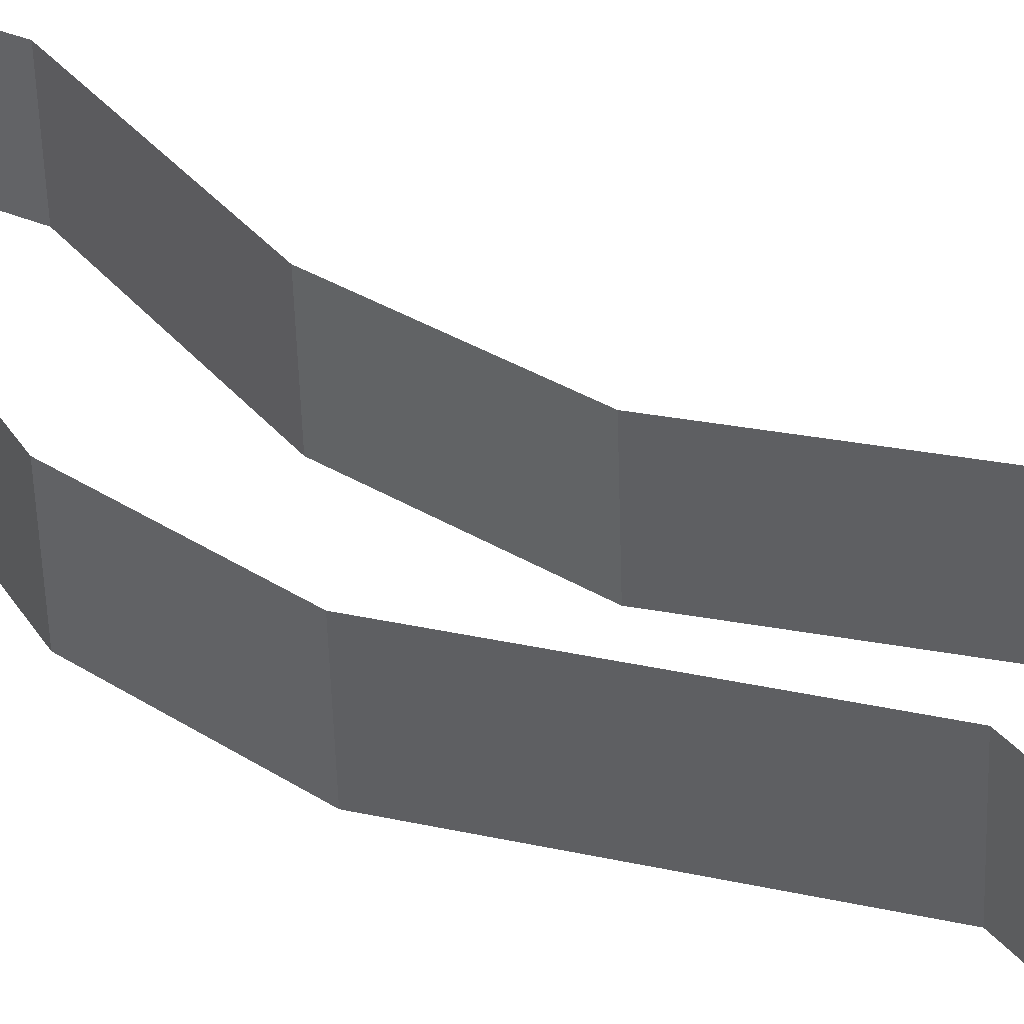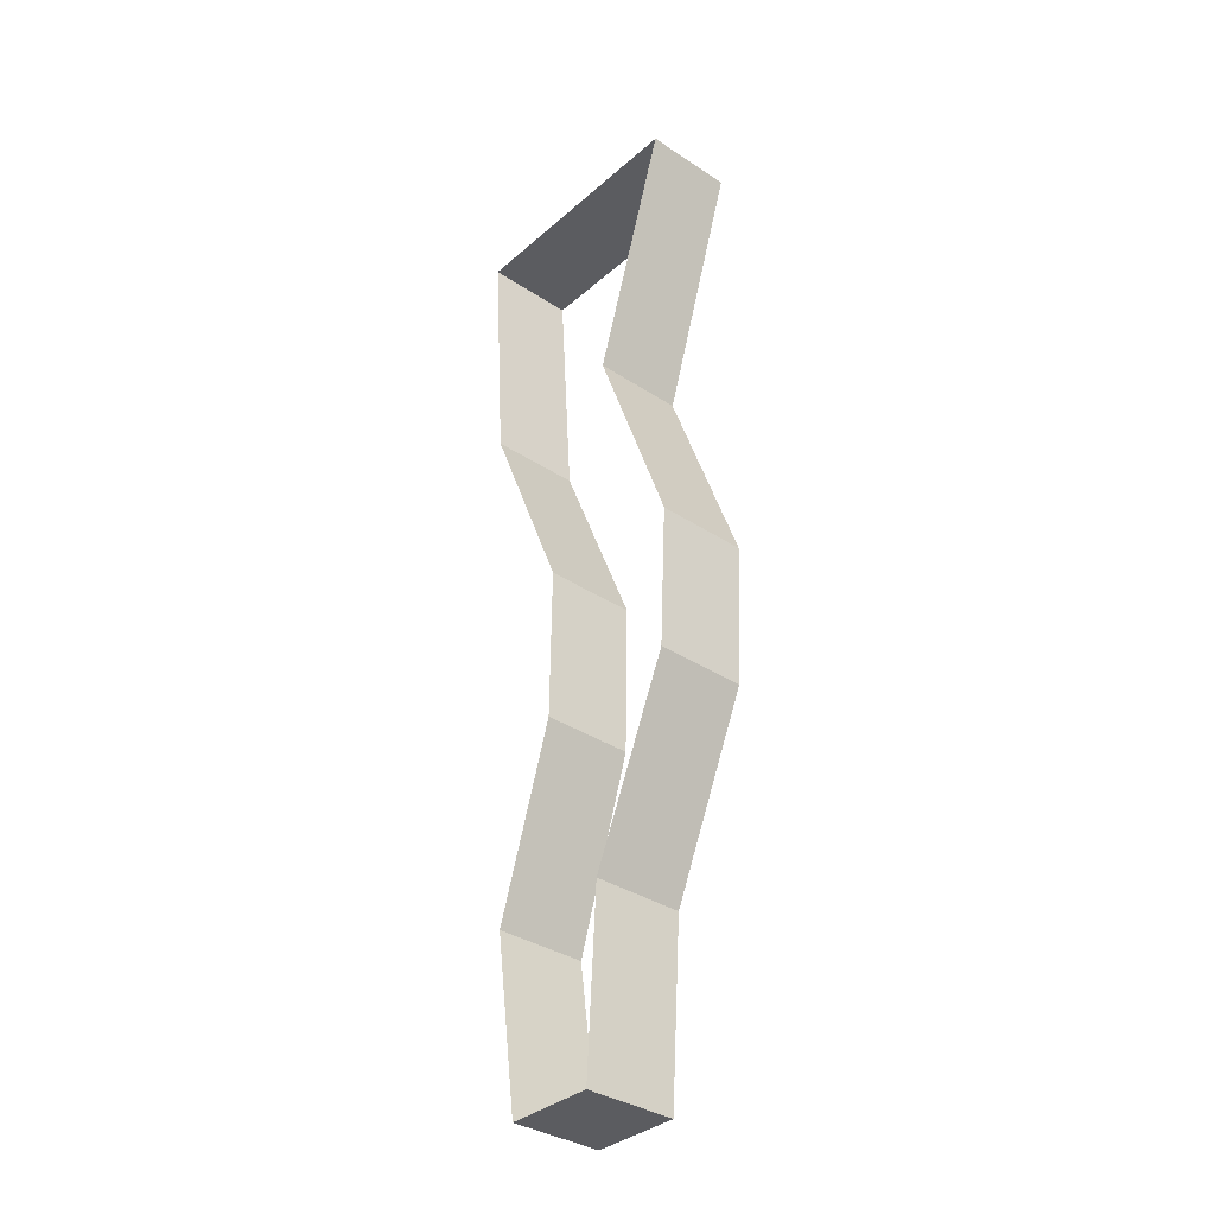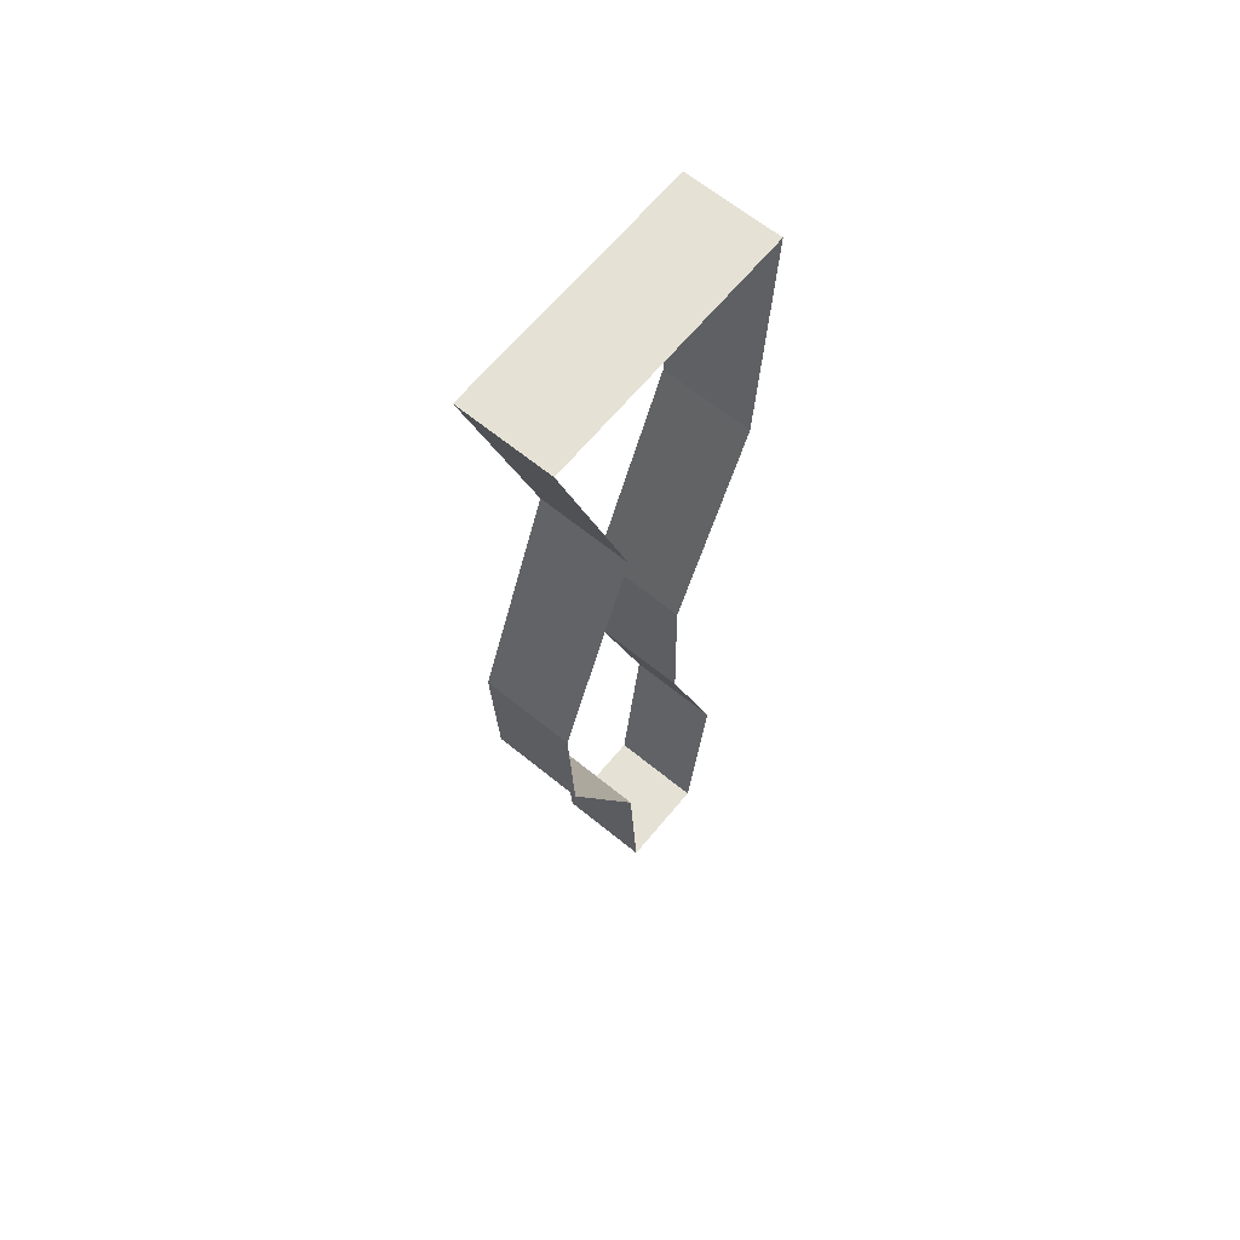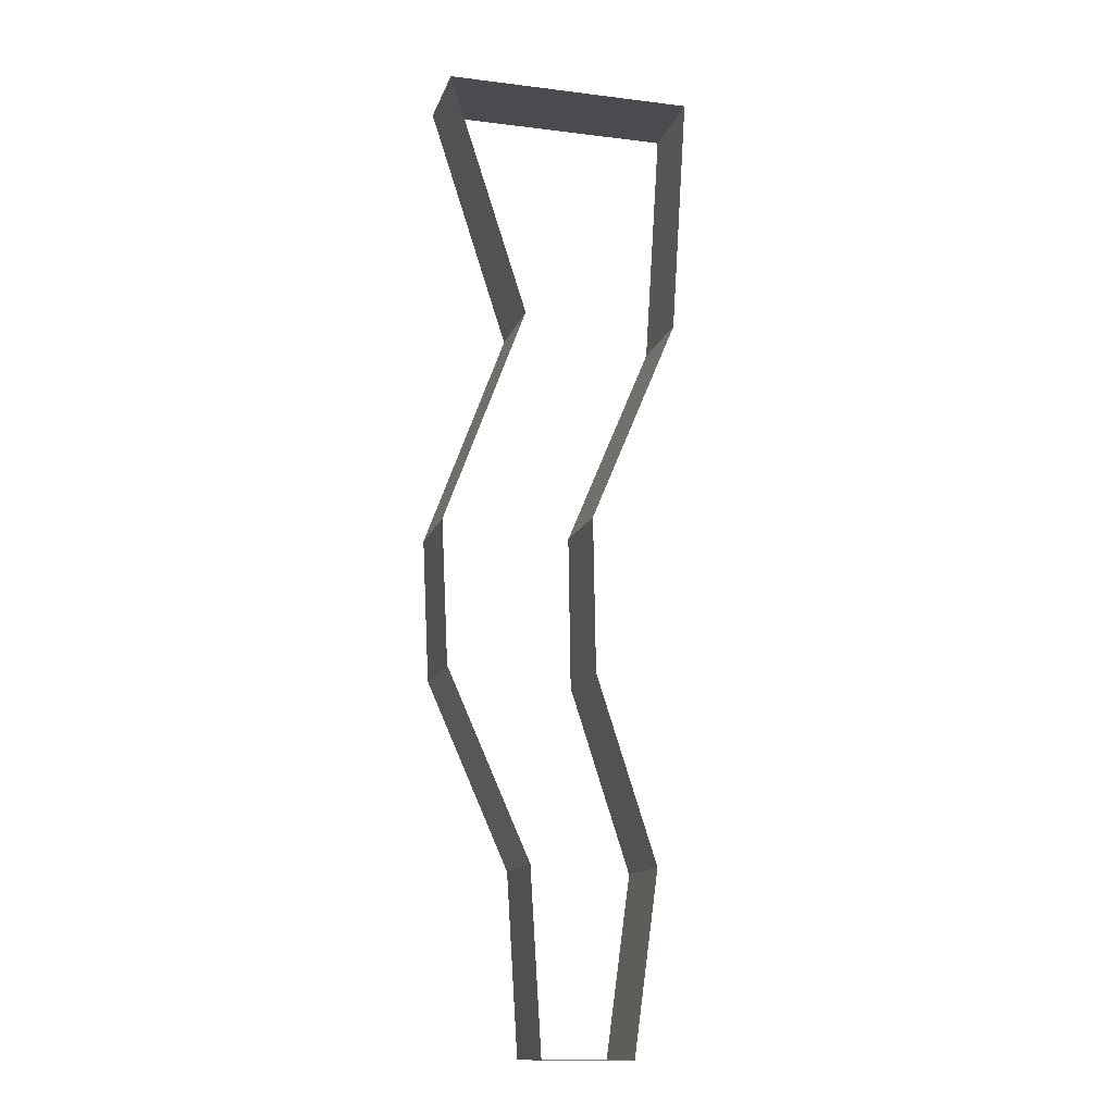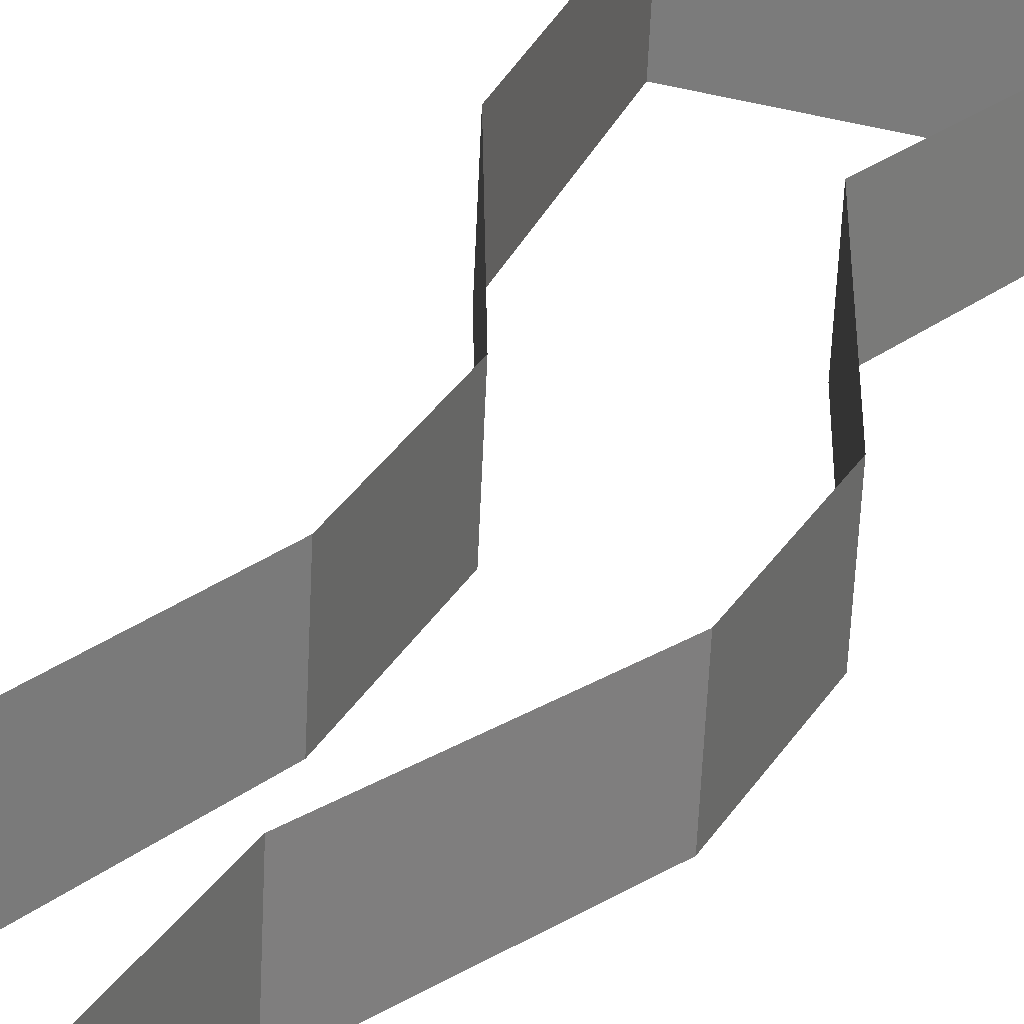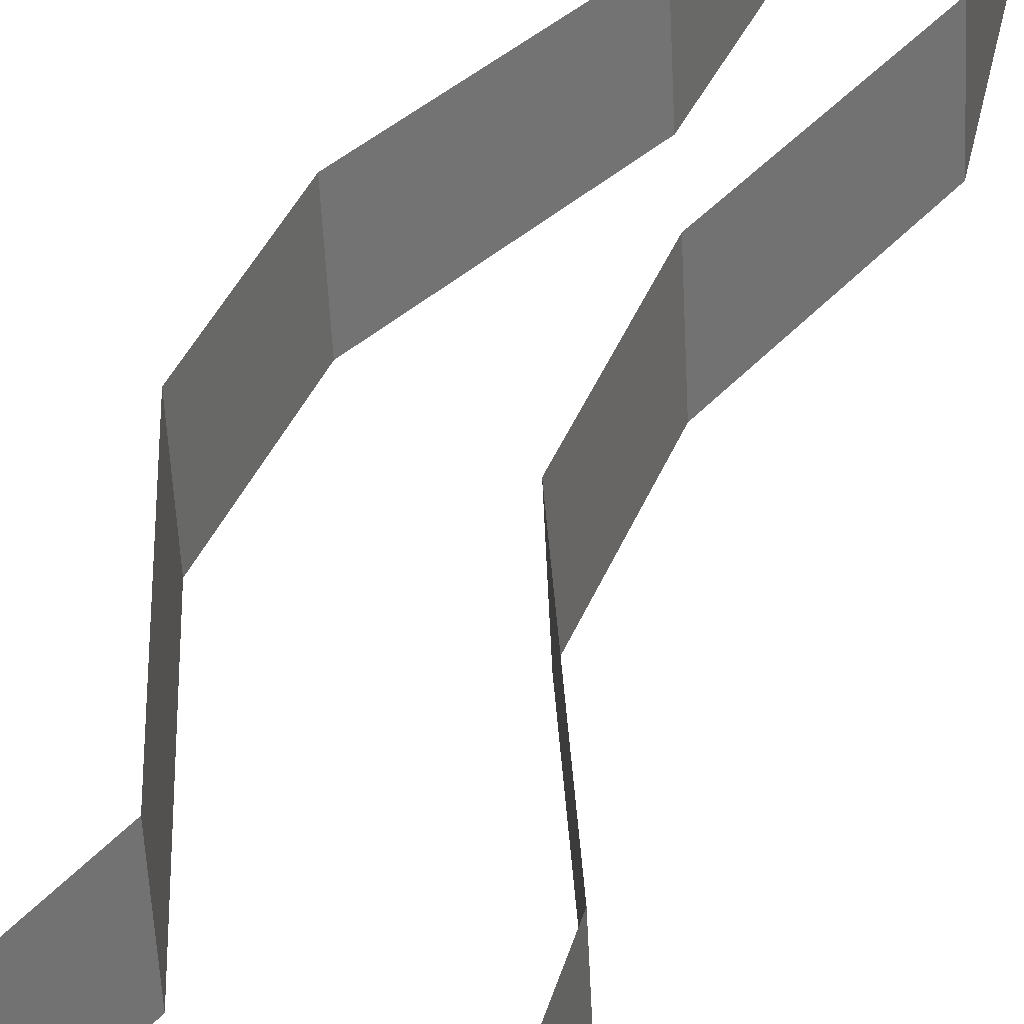
<metadata>
{"format":"obj","ext":"obj","renderer":"f3d","projection":"perspective","resolution":1024,"background":"white","views":[{"elev":35.5,"azim":127.8,"up":"+Z"},{"elev":-35.2,"azim":51.6,"up":"+Y"},{"elev":64.6,"azim":132.2,"up":"+Y"},{"elev":-13.9,"azim":167.5,"up":"+Y"},{"elev":27.4,"azim":21.8,"up":"+Z"},{"elev":39.6,"azim":-160.8,"up":"+Z"}]}
</metadata>
<code>
o #ID126
v -0.2645 -0.04489 -0.006219
v -0.2653 -0.04731 -0.007062
v -0.2652 -0.04731 -0.006181
v -0.2645 -0.04489 -0.007099
v -0.2653 -0.04731 -0.007062
v -0.2644 -0.04944 -0.00622
v -0.2652 -0.04731 -0.006181
v -0.2645 -0.04944 -0.0071
v -0.2645 -0.04489 -0.007099
v -0.2669 -0.04489 -0.0061
v -0.267 -0.04489 -0.006981
v -0.2645 -0.04489 -0.006219
v -0.2644 -0.04944 -0.00622
v -0.2646 -0.05083 -0.007097
v -0.2645 -0.05083 -0.006217
v -0.2645 -0.04944 -0.0071
v -0.2668 -0.04731 -0.006108
v -0.267 -0.04489 -0.006981
v -0.2669 -0.04489 -0.0061
v -0.2668 -0.04731 -0.006988
v -0.2645 -0.05083 -0.006217
v -0.2653 -0.05263 -0.007059
v -0.2653 -0.05263 -0.006178
v -0.2646 -0.05083 -0.007097
v -0.2659 -0.04932 -0.006149
v -0.2668 -0.04731 -0.006988
v -0.2668 -0.04731 -0.006108
v -0.266 -0.04932 -0.007029
v -0.2653 -0.05263 -0.006178
v -0.2655 -0.05436 -0.007053
v -0.2654 -0.05436 -0.006173
v -0.2653 -0.05263 -0.007059
v -0.266 -0.05083 -0.007028
v -0.2659 -0.04932 -0.006149
v -0.2659 -0.05083 -0.006148
v -0.266 -0.04932 -0.007029
v -0.2663 -0.05436 -0.006131
v -0.2655 -0.05436 -0.007053
v -0.2663 -0.05436 -0.007011
v -0.2654 -0.05436 -0.006173
v -0.2666 -0.05263 -0.007
v -0.2659 -0.05083 -0.006148
v -0.2665 -0.05263 -0.006119
v -0.266 -0.05083 -0.007028
v -0.2663 -0.05436 -0.006131
v -0.2666 -0.05263 -0.007
v -0.2665 -0.05263 -0.006119
v -0.2663 -0.05436 -0.007011
f 1 2 3
f 3 2 1
f 2 1 4
f 4 1 2
f 5 6 7
f 7 6 5
f 6 5 8
f 8 5 6
f 9 10 11
f 11 10 9
f 10 9 12
f 12 9 10
f 13 14 15
f 15 14 13
f 14 13 16
f 16 13 14
f 17 18 19
f 19 18 17
f 18 17 20
f 20 17 18
f 21 22 23
f 23 22 21
f 22 21 24
f 24 21 22
f 25 26 27
f 27 26 25
f 26 25 28
f 28 25 26
f 29 30 31
f 31 30 29
f 30 29 32
f 32 29 30
f 33 34 35
f 35 34 33
f 34 33 36
f 36 33 34
f 37 38 39
f 39 38 37
f 38 37 40
f 40 37 38
f 41 42 43
f 43 42 41
f 42 41 44
f 44 41 42
f 45 46 47
f 47 46 45
f 46 45 48
f 48 45 46

</code>
